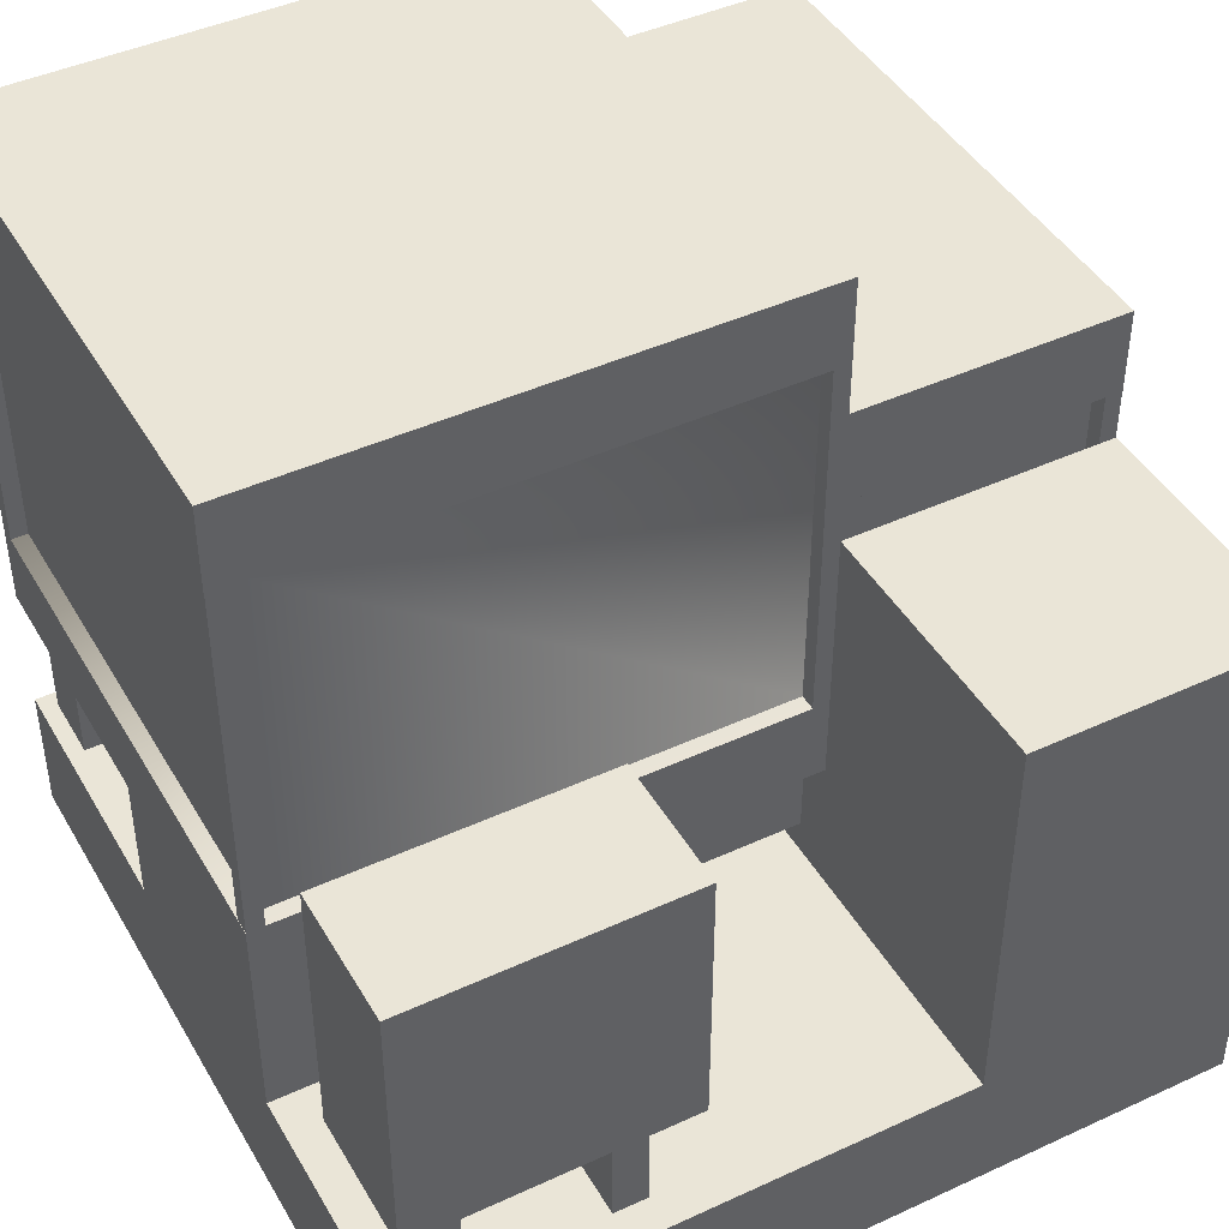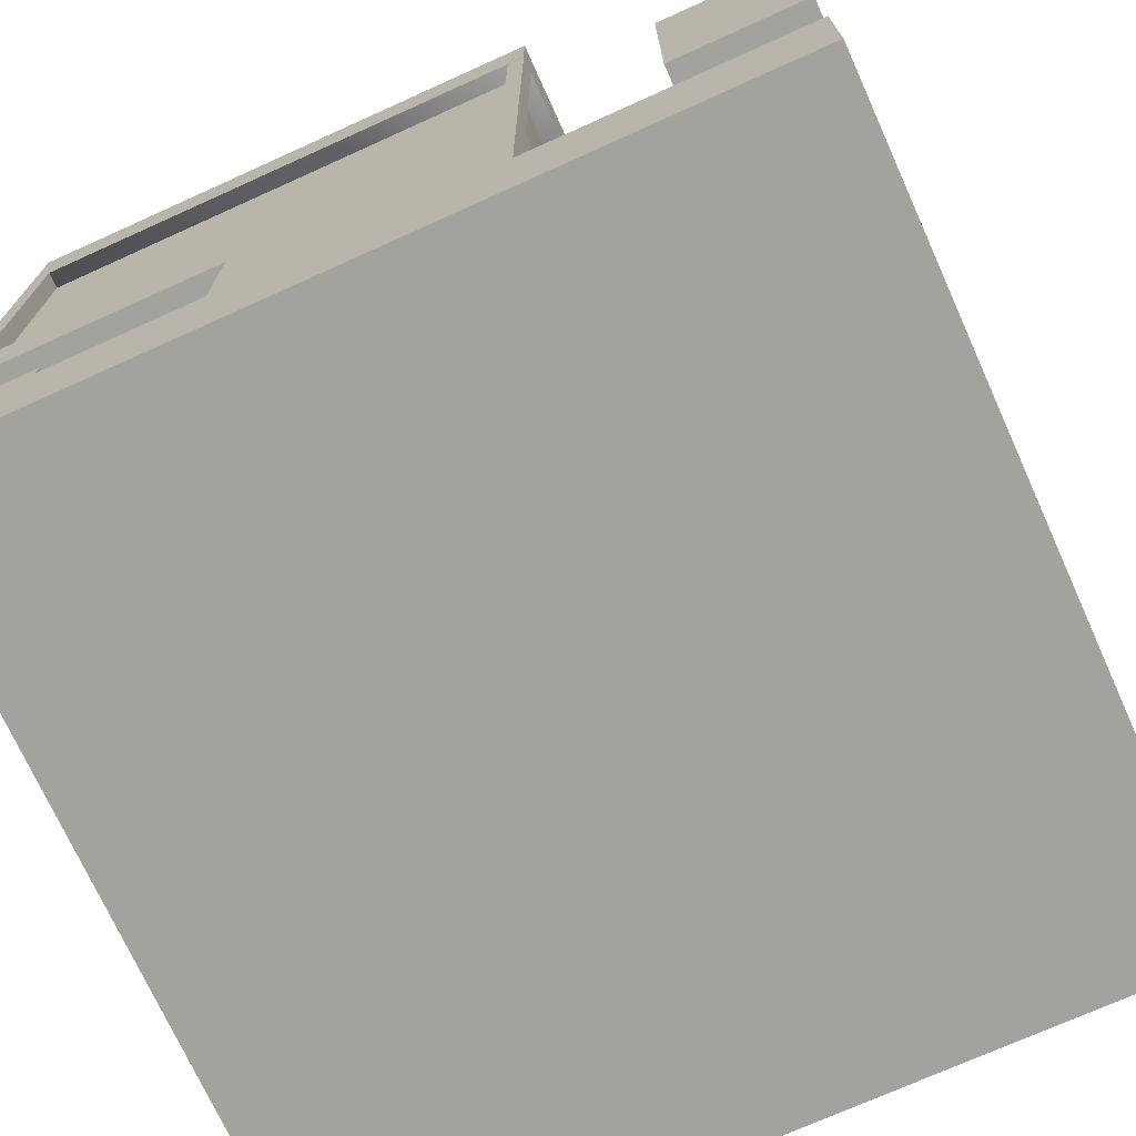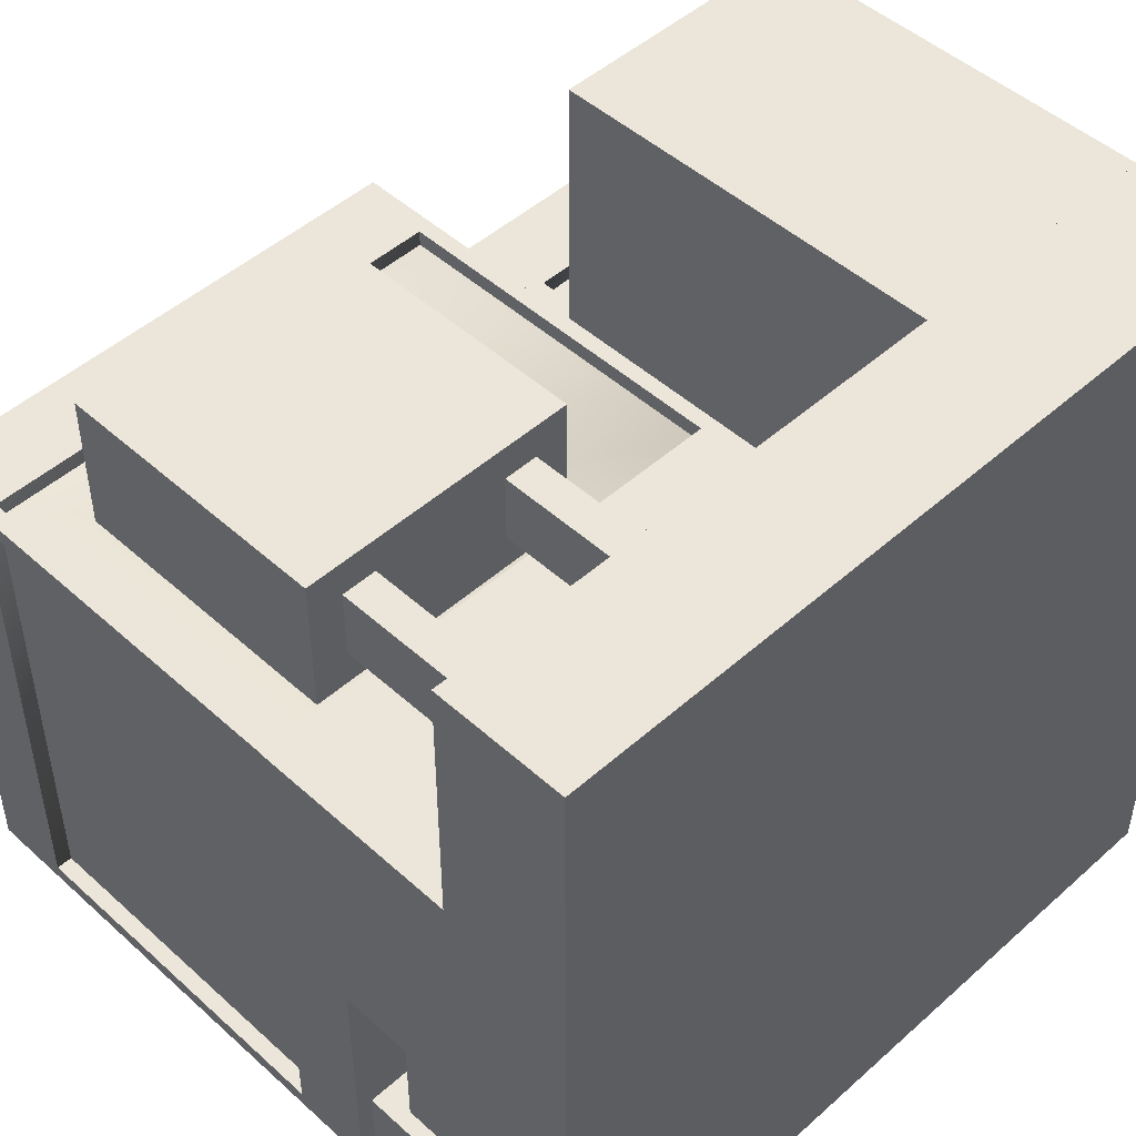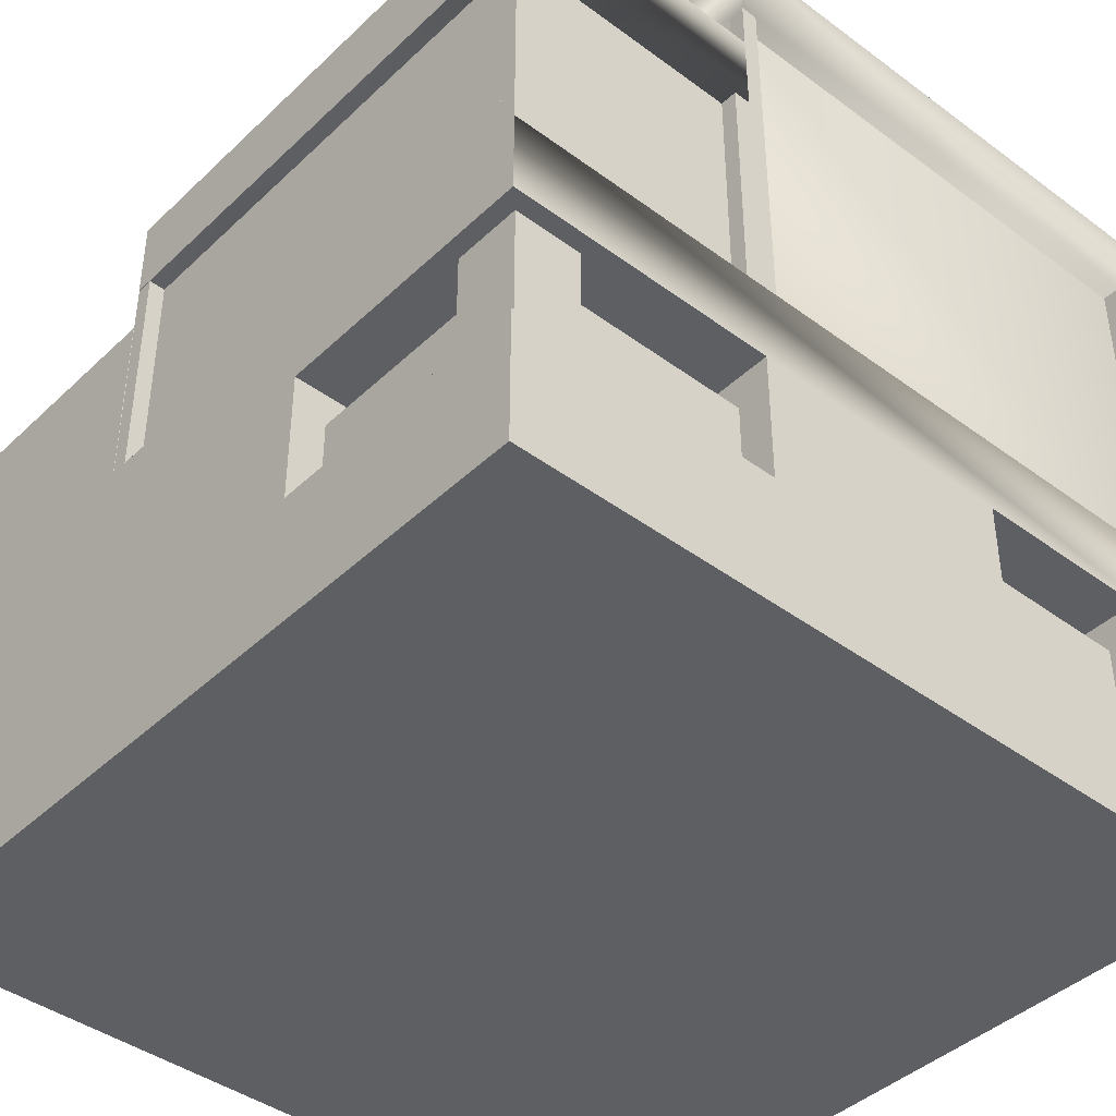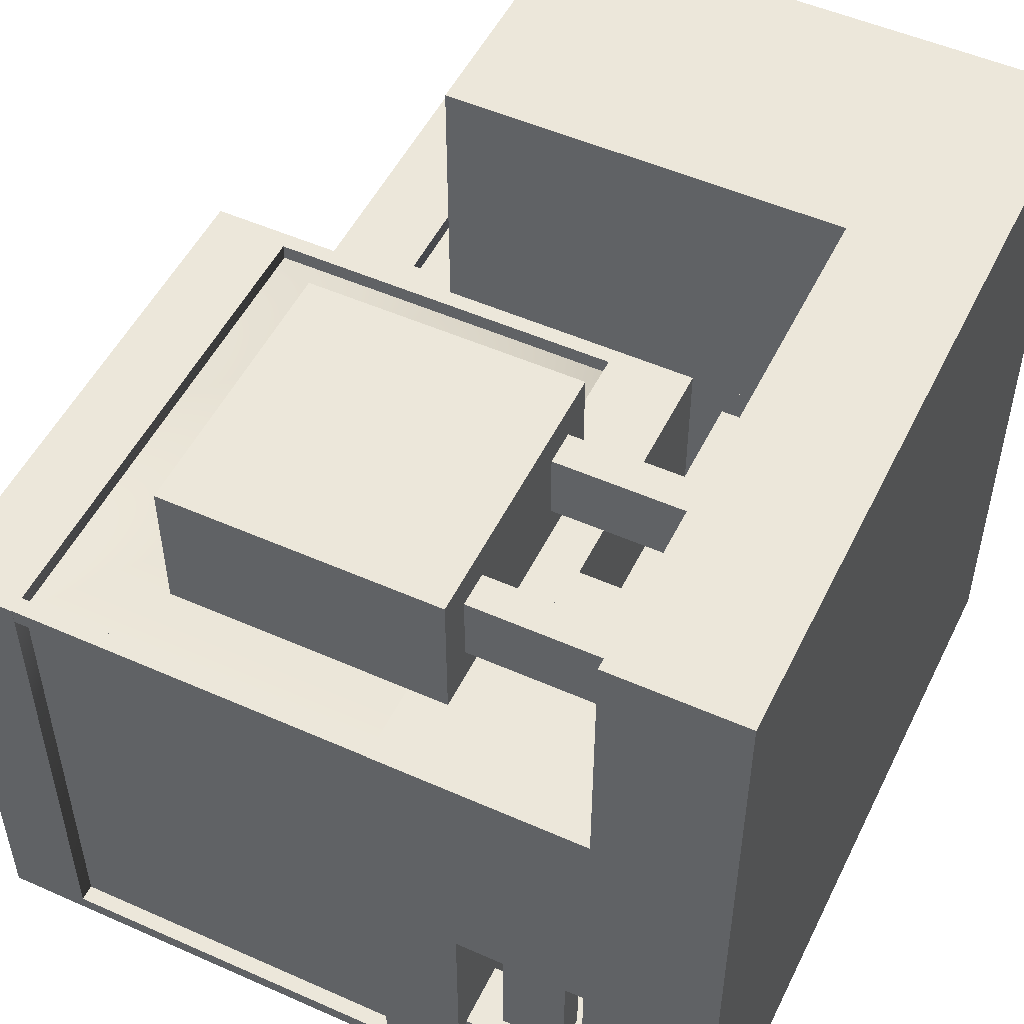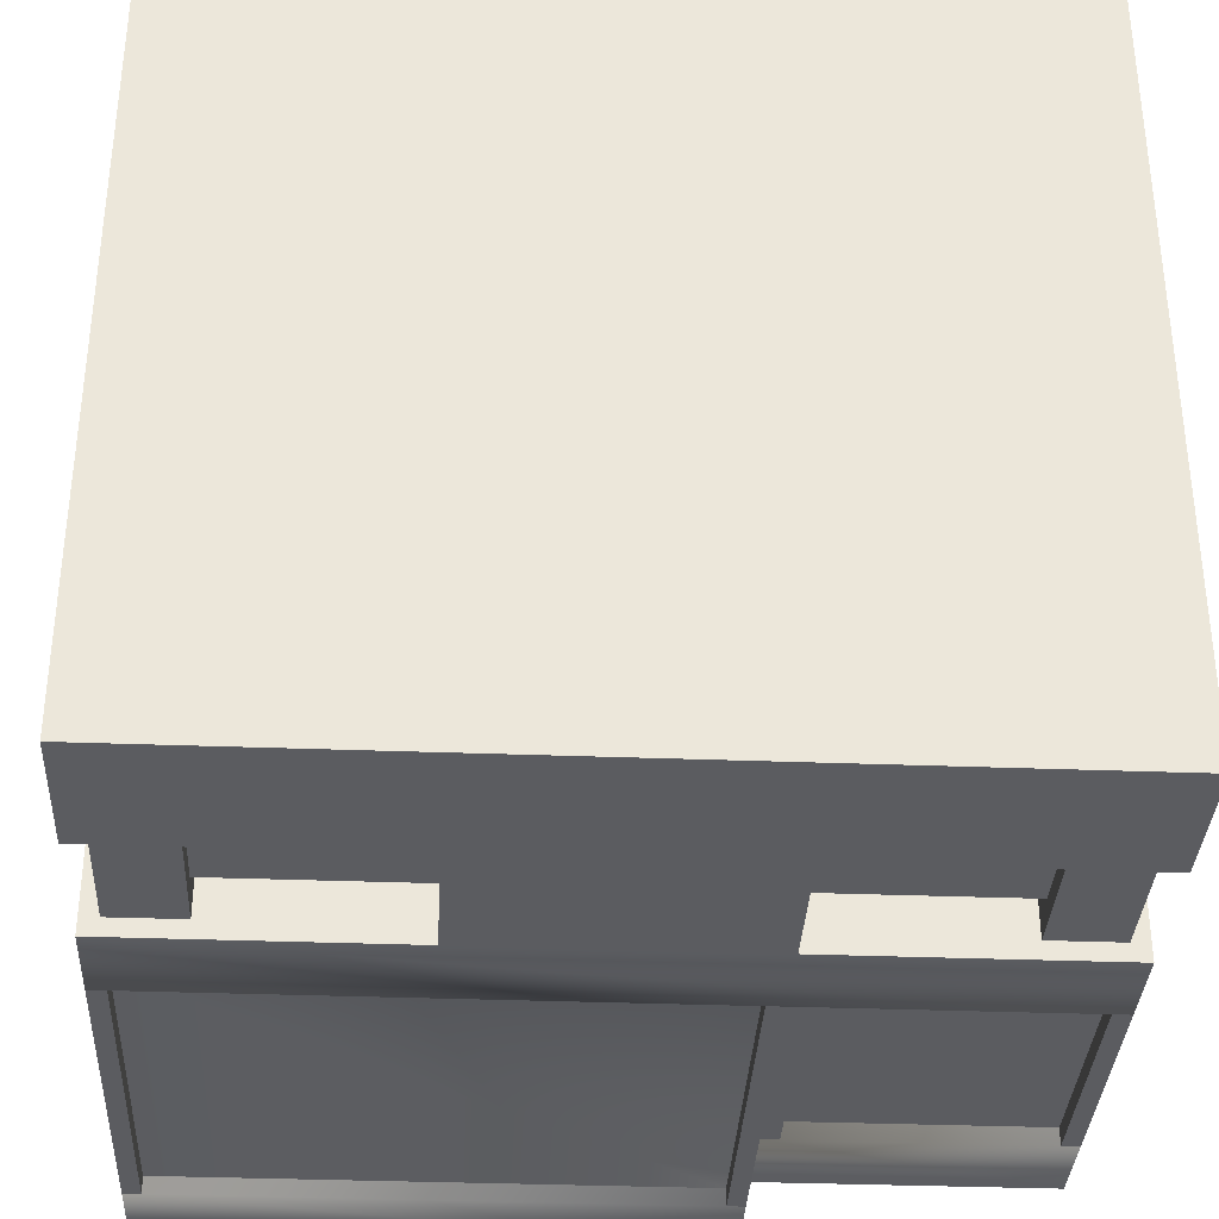
<metadata>
{"format":"obj","ext":"obj","renderer":"f3d","projection":"perspective","resolution":1024,"background":"white","views":[{"elev":44.0,"azim":-28.4,"up":"+Y"},{"elev":-72.5,"azim":-65.7,"up":"+Y"},{"elev":48.3,"azim":-44.8,"up":"+Z"},{"elev":-42.0,"azim":138.4,"up":"+Y"},{"elev":51.4,"azim":-64.3,"up":"+Z"},{"elev":-34.9,"azim":-2.9,"up":"+Z"}]}
</metadata>
<code>
o base
v 0.9375 1.188 -0.9375
v 0.9375 1.688 -0.9375
v 0.9375 1.688 -1
v 0.9375 1.188 -1
v 1 1.188 -0.9375
v 1 1.688 -0.9375
v 1 1.188 -1
v 1 1.688 -1
v 0.9375 1.188 1
v 0.9375 1.688 1
v 0.9375 1.688 0.9375
v 0.9375 1.188 0.9375
v 1 1.188 1
v 1 1.688 1
v 1 1.188 0.9375
v 1 1.688 0.9375
v 0.9375 0.3125 1
v 0.9375 0.3125 0.9375
v 1.062 0.3125 1
v 1.062 1.188 1
v 1.062 0.3125 0.9375
v 1.062 1.188 0.9375
v 0.9375 0.3125 -0.9375
v 0.9375 0.3125 -1
v 1.062 0.3125 -0.9375
v 1.062 1.188 -0.9375
v 1.062 0.3125 -1
v 1.062 1.188 -1
v -1 0.3125 -0.9375
v -1 1.688 -0.9375
v -1 1.688 -1
v -1 0.3125 -1
v -0.9375 0.3125 -0.9375
v -0.9375 1.688 -0.9375
v -0.9375 0.3125 -1
v -0.9375 1.688 -1
v -0.9988 0.3125 1
v -0.9988 1.688 1
v -0.9988 1.688 0.9375
v -0.9988 0.3125 0.9375
v -0.9363 0.3125 1
v -0.9363 1.688 1
v -0.9363 0.3125 0.9375
v -0.9363 1.688 0.9375
v 1.936 0.3125 1
v 1.936 1.188 1
v 1.936 1.188 0.9375
v 1.936 0.3125 0.9375
v 1.999 0.3125 1
v 1.999 1.188 1
v 1.999 0.3125 0.9375
v 1.999 1.188 0.9375
v 1.938 0.3125 -0.9375
v 1.938 1.188 -0.9375
v 1.938 1.188 -1
v 1.938 0.3125 -1
v 2 0.3125 -0.9375
v 2 1.188 -0.9375
v 2 0.3125 -1
v 2 1.188 -1
v -0.25 -0.5 1.875
v -0.25 -0 1.875
v -0.25 -0 1.625
v -0.25 -0.5 1.625
v -0.125 -0.5 1.875
v -0.125 -0 1.875
v -0.125 -0.5 1.625
v -0.125 -0 1.625
v -0.875 -0.5 1.875
v -0.875 -0 1.875
v -0.875 -0 1.625
v -0.875 -0.5 1.625
v -0.75 -0.5 1.875
v -0.75 -0 1.875
v -0.75 -0.5 1.625
v -0.75 -0 1.625
v 0 -0.375 0.875
v 0 -0.125 0.875
v 0 -0.125 0.75
v 0 -0.375 0.75
v 1 -0.375 0.875
v 1 -0.125 0.875
v 1 -0.375 0.75
v 1 -0.125 0.75
v -0.6877 -0.375 -0.75
v -0.6877 -0.125 -0.75
v -0.6877 -0.125 -0.875
v -0.6877 -0.375 -0.875
v -0.00025 -0.375 -0.75
v -0.00025 -0.125 -0.75
v -0.00025 -0.375 -0.875
v -0.00025 -0.125 -0.875
v 1 -0.375 -0.75
v 1 -0.125 -0.75
v 1 -0.125 -0.875
v 1 -0.375 -0.875
v 1.688 -0.375 -0.75
v 1.688 -0.125 -0.75
v 1.688 -0.375 -0.875
v 1.688 -0.125 -0.875
v -0.8755 -0.375 -0
v -0.8755 -0.125 -0
v -0.8755 -0.125 -0.6875
v -0.8755 -0.375 -0.6875
v -0.7505 -0.375 -0
v -0.7505 -0.125 -0
v -0.7505 -0.375 -0.6875
v -0.7505 -0.125 -0.6875
v 1.75 -0.375 -0
v 1.75 -0.125 -0
v 1.75 -0.125 -0.6875
v 1.75 -0.375 -0.6875
v 1.875 -0.375 -0
v 1.875 -0.125 -0
v 1.875 -0.375 -0.6875
v 1.875 -0.125 -0.6875
v 1.688 -0.5 -0.6875
v 1.688 0 -0.6875
v 1.688 0 -0.9375
v 1.688 -0.5 -0.9375
v 1.938 -0.5 -0.6875
v 1.938 0 -0.6875
v 1.938 -0.5 -0.9375
v 1.938 0 -0.9375
v -0.9375 -0.5 -0.6875
v -0.9375 0 -0.6875
v -0.9375 0 -0.9375
v -0.9375 -0.5 -0.9375
v -0.6875 -0.5 -0.6875
v -0.6875 0 -0.6875
v -0.6875 -0.5 -0.9375
v -0.6875 0 -0.9375
v 1.938 0.3125 0.9375
v 1.938 1.188 0.9375
v 1 1.5 1
v 1 1.5 -1
v 2 1.188 1
v 2 1.5 1
v 2 1.5 -1
v -0.9375 0.3125 0.9375
v -0.9375 1.688 0.9375
v -1 1.688 1
v -1 2 1
v -1 2 -1
v 1 2 1
v 1 2 -1
v -1 -0 1
v -1 0.3125 1
v -1 0 -1
v 2 -0 1
v 2 0.3125 1
v 2 0 -1
v -1 -0 2
v -1 1 2
v -1 1 1.5
v -1 -0 1.5
v 0 -0 2
v 0 1 2
v 0 -0 1.5
v 0 1 1.5
v 0 -0.5 -0
v 0 0 0
v 0 0 -1
v 0 -0.5 -1
v 1 -0.5 -0
v 1 0 0
v 1 -0.5 -1
v 1 0 -1
v -1 -0.5 1
v -1 0 0
v -1 -0.5 -0
v 0 -0.5 1
v 0 -0 1
v 1 -0.5 1
v 1 -0 1
v 2 -0.5 1
v 2 -0.5 -0
v 2 0 0
v 1 -0.5 2
v 1 1 2
v 1 1 1
v 1 -0.5 1
v 2 -0.5 2
v 2 1 2
v 2 -0.5 1
v 2 1 1
v -1 -1 2
v -1 -0.5 2
v -1 -0.5 -1
v -1 -1 -1
v 2 -1 2
v 2 -0.5 2
v 2 -1 -1
v 2 -0.5 -1
f 1 2 3 4
f 5 6 2 1
f 7 8 6 5
f 4 3 8 7
f 2 6 8 3
f 5 1 4 7
f 9 10 11 12
f 13 14 10 9
f 15 16 14 13
f 12 11 16 15
f 10 14 16 11
f 13 9 12 15
f 17 9 12 18
f 19 20 9 17
f 21 22 20 19
f 18 12 22 21
f 9 20 22 12
f 19 17 18 21
f 23 1 4 24
f 25 26 1 23
f 27 28 26 25
f 24 4 28 27
f 1 26 28 4
f 25 23 24 27
f 29 30 31 32
f 33 34 30 29
f 35 36 34 33
f 32 31 36 35
f 30 34 36 31
f 33 29 32 35
f 37 38 39 40
f 41 42 38 37
f 43 44 42 41
f 40 39 44 43
f 38 42 44 39
f 41 37 40 43
f 45 46 47 48
f 49 50 46 45
f 51 52 50 49
f 48 47 52 51
f 46 50 52 47
f 49 45 48 51
f 53 54 55 56
f 57 58 54 53
f 59 60 58 57
f 56 55 60 59
f 54 58 60 55
f 57 53 56 59
f 61 62 63 64
f 65 66 62 61
f 67 68 66 65
f 64 63 68 67
f 62 66 68 63
f 65 61 64 67
f 69 70 71 72
f 73 74 70 69
f 75 76 74 73
f 72 71 76 75
f 70 74 76 71
f 73 69 72 75
f 77 78 79 80
f 81 82 78 77
f 83 84 82 81
f 80 79 84 83
f 78 82 84 79
f 81 77 80 83
f 85 86 87 88
f 89 90 86 85
f 91 92 90 89
f 88 87 92 91
f 86 90 92 87
f 89 85 88 91
f 93 94 95 96
f 97 98 94 93
f 99 100 98 97
f 96 95 100 99
f 94 98 100 95
f 97 93 96 99
f 101 102 103 104
f 105 106 102 101
f 107 108 106 105
f 104 103 108 107
f 102 106 108 103
f 105 101 104 107
f 109 110 111 112
f 113 114 110 109
f 115 116 114 113
f 112 111 116 115
f 110 114 116 111
f 113 109 112 115
f 117 118 119 120
f 121 122 118 117
f 123 124 122 121
f 120 119 124 123
f 118 122 124 119
f 121 117 120 123
f 125 126 127 128
f 129 130 126 125
f 131 132 130 129
f 128 127 132 131
f 126 130 132 127
f 129 125 128 131
f 21 22 26 25
f 133 134 22 21
f 53 54 134 133
f 25 26 54 53
f 22 134 54 26
f 133 21 25 53
f 13 135 136 7
f 137 138 135 13
f 60 139 138 137
f 7 136 139 60
f 135 138 139 136
f 137 13 7 60
f 140 141 34 33
f 18 11 141 140
f 23 2 11 18
f 33 34 2 23
f 141 11 2 34
f 18 140 33 23
f 142 143 144 31
f 14 145 143 142
f 8 146 145 14
f 31 144 146 8
f 143 145 146 144
f 14 142 31 8
f 147 148 32 149
f 150 151 148 147
f 152 59 151 150
f 149 32 59 152
f 148 151 59 32
f 150 147 149 152
f 153 154 155 156
f 157 158 154 153
f 159 160 158 157
f 156 155 160 159
f 154 158 160 155
f 157 153 156 159
f 161 162 163 164
f 165 166 162 161
f 167 168 166 165
f 164 163 168 167
f 162 166 168 163
f 165 161 164 167
f 169 147 170 171
f 172 173 147 169
f 161 162 173 172
f 171 170 162 161
f 147 173 162 170
f 172 169 171 161
f 174 175 166 165
f 176 150 175 174
f 177 178 150 176
f 165 166 178 177
f 175 150 178 166
f 176 174 165 177
f 179 180 181 182
f 183 184 180 179
f 185 186 184 183
f 182 181 186 185
f 180 184 186 181
f 183 179 182 185
f 187 188 189 190
f 191 192 188 187
f 193 194 192 191
f 190 189 194 193
f 188 192 194 189
f 191 187 190 193

</code>
